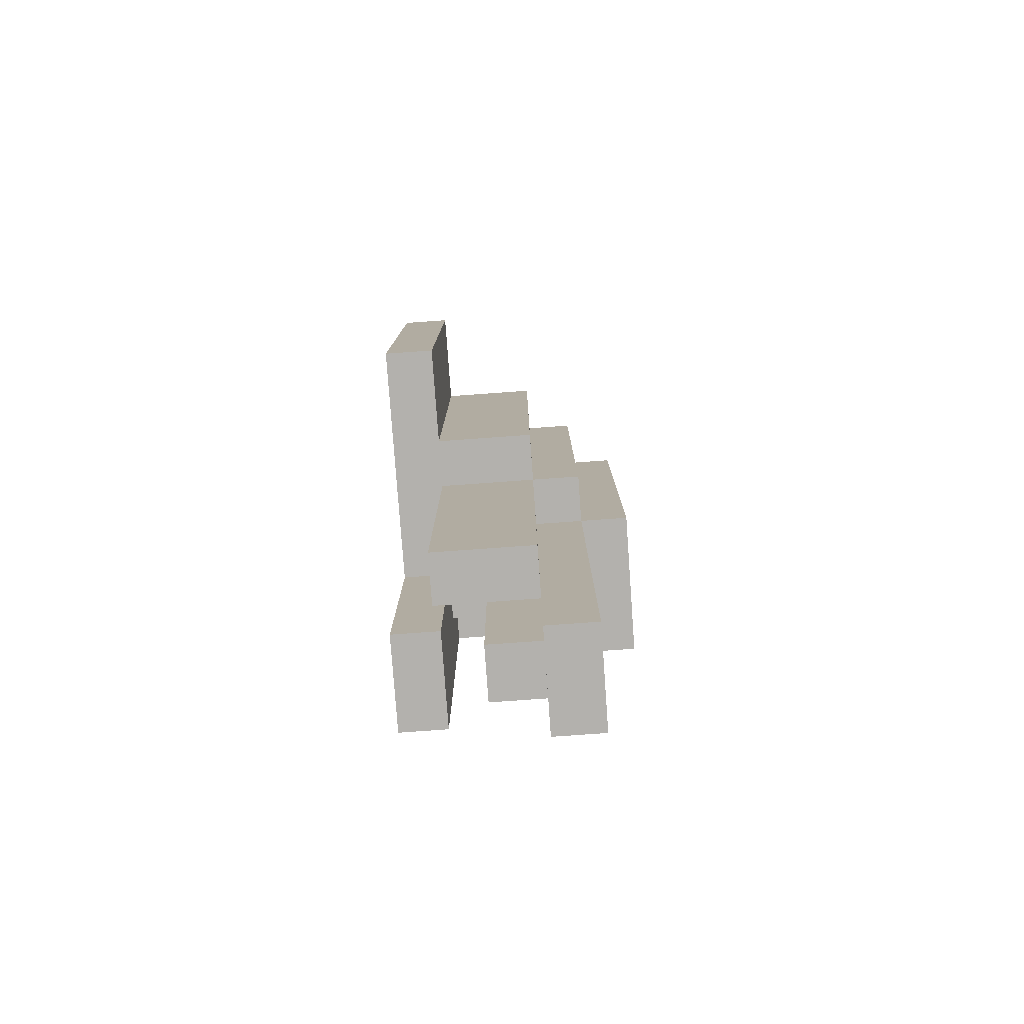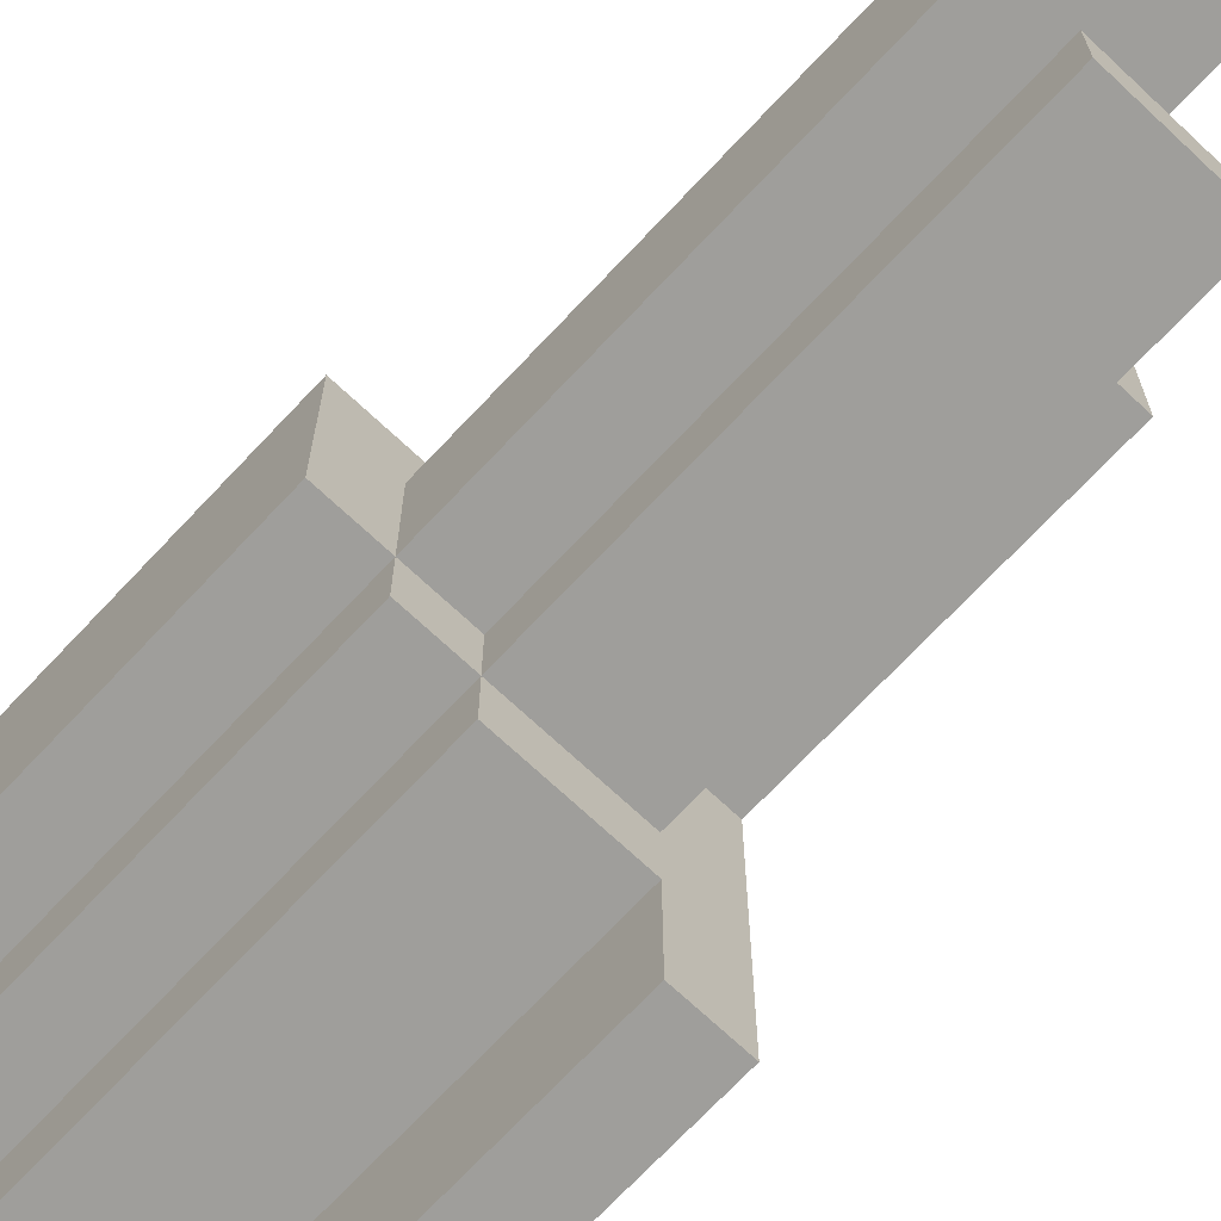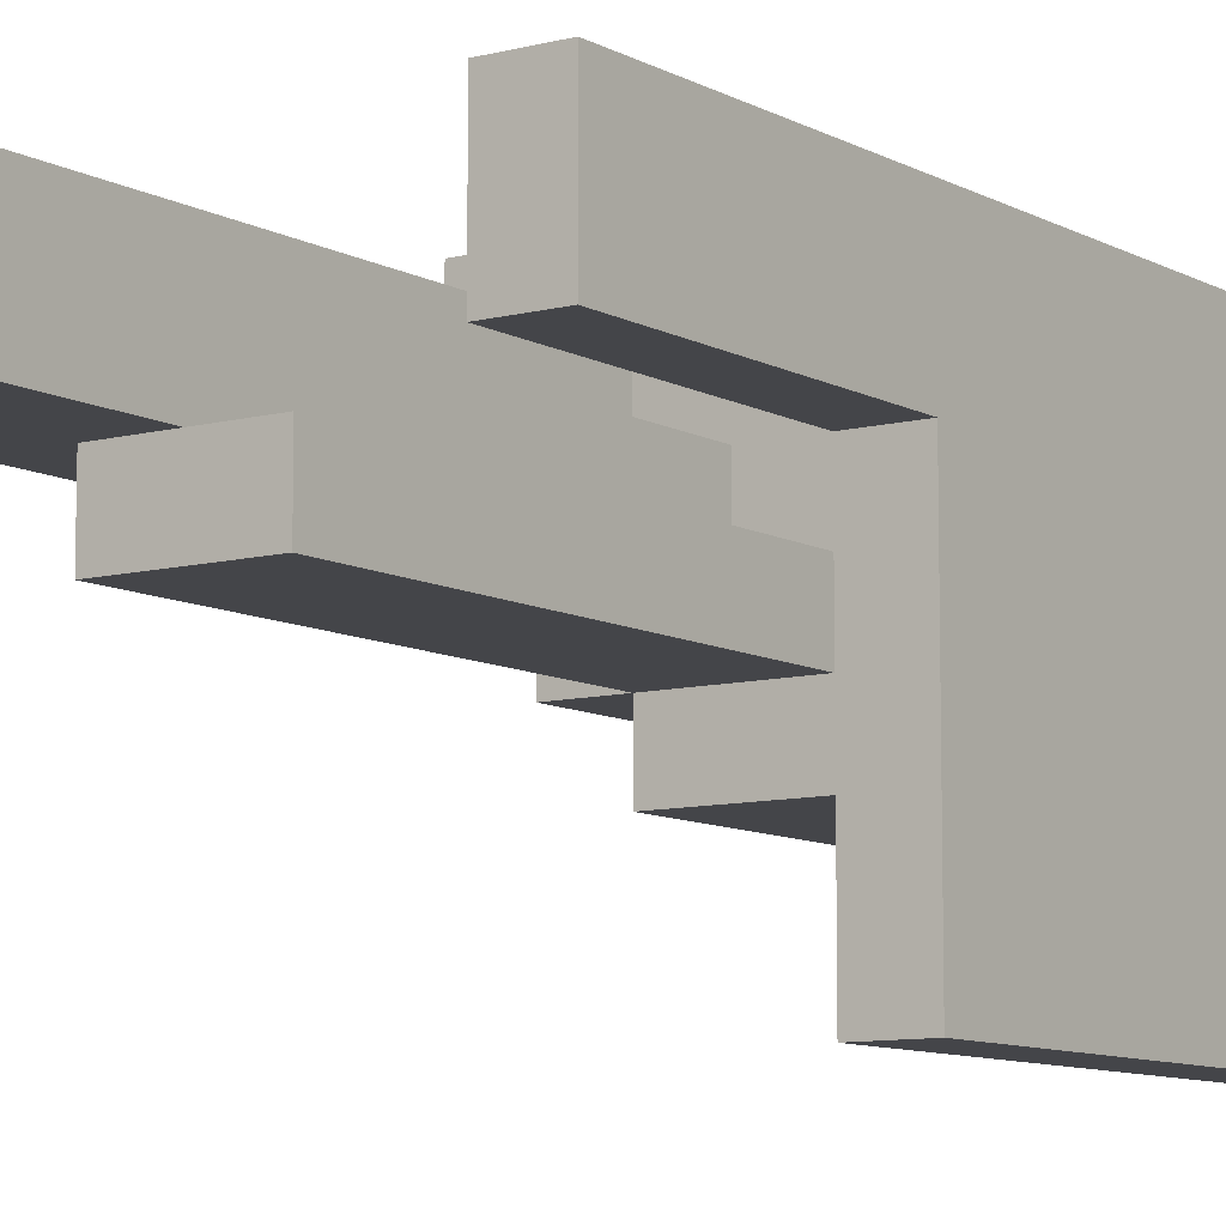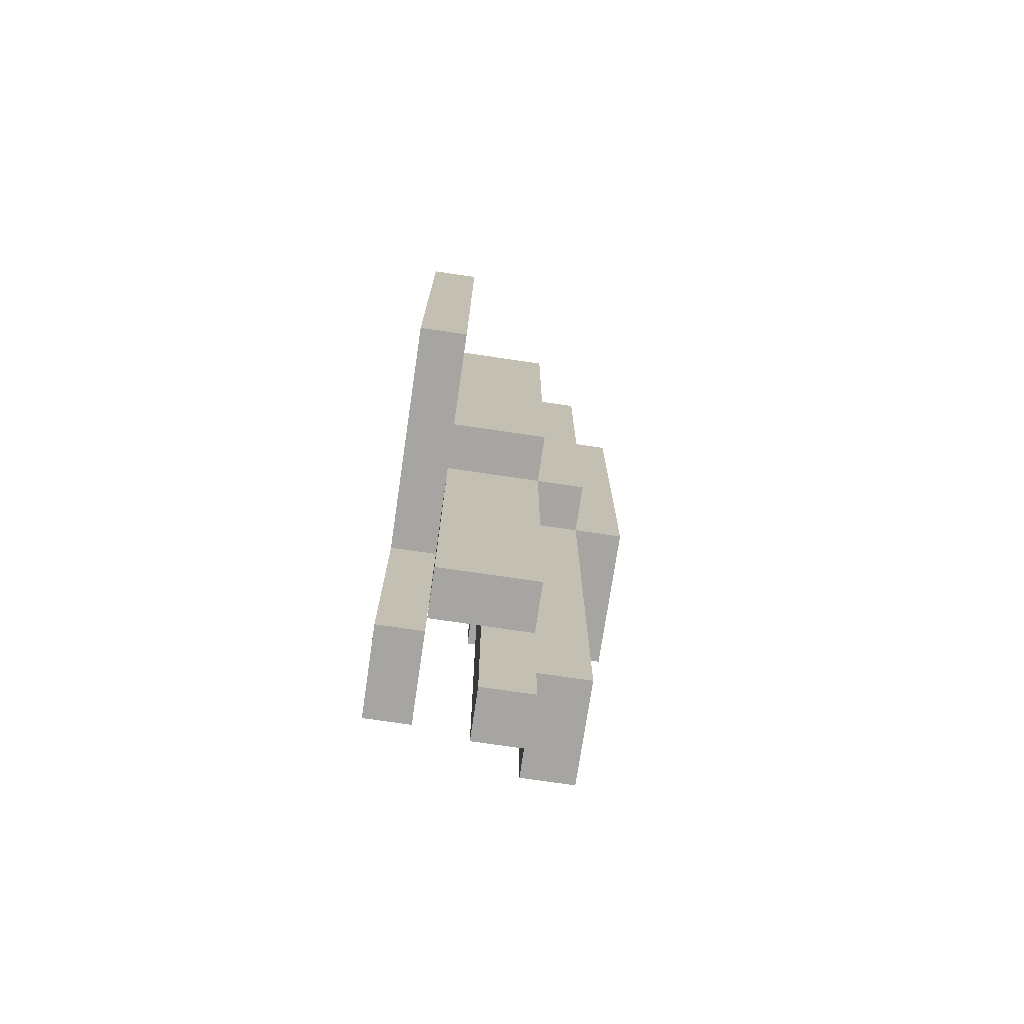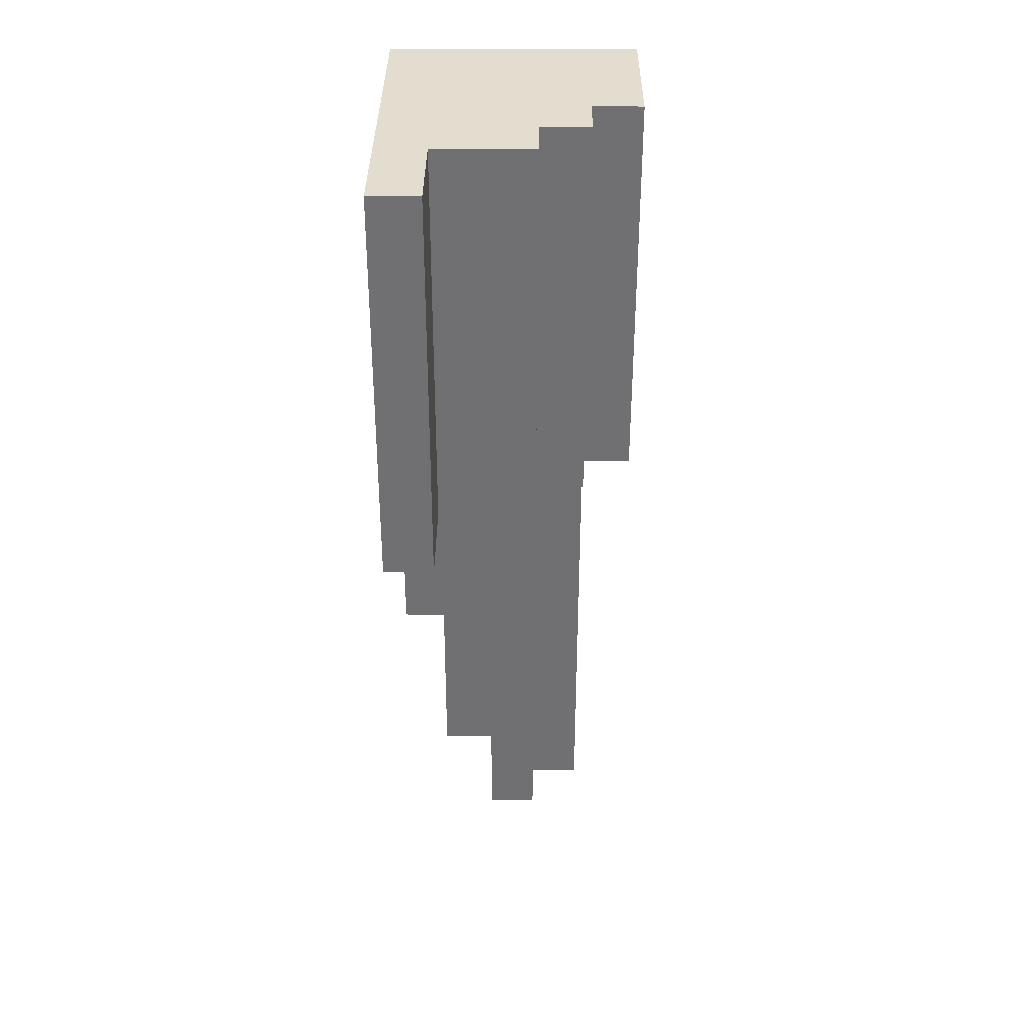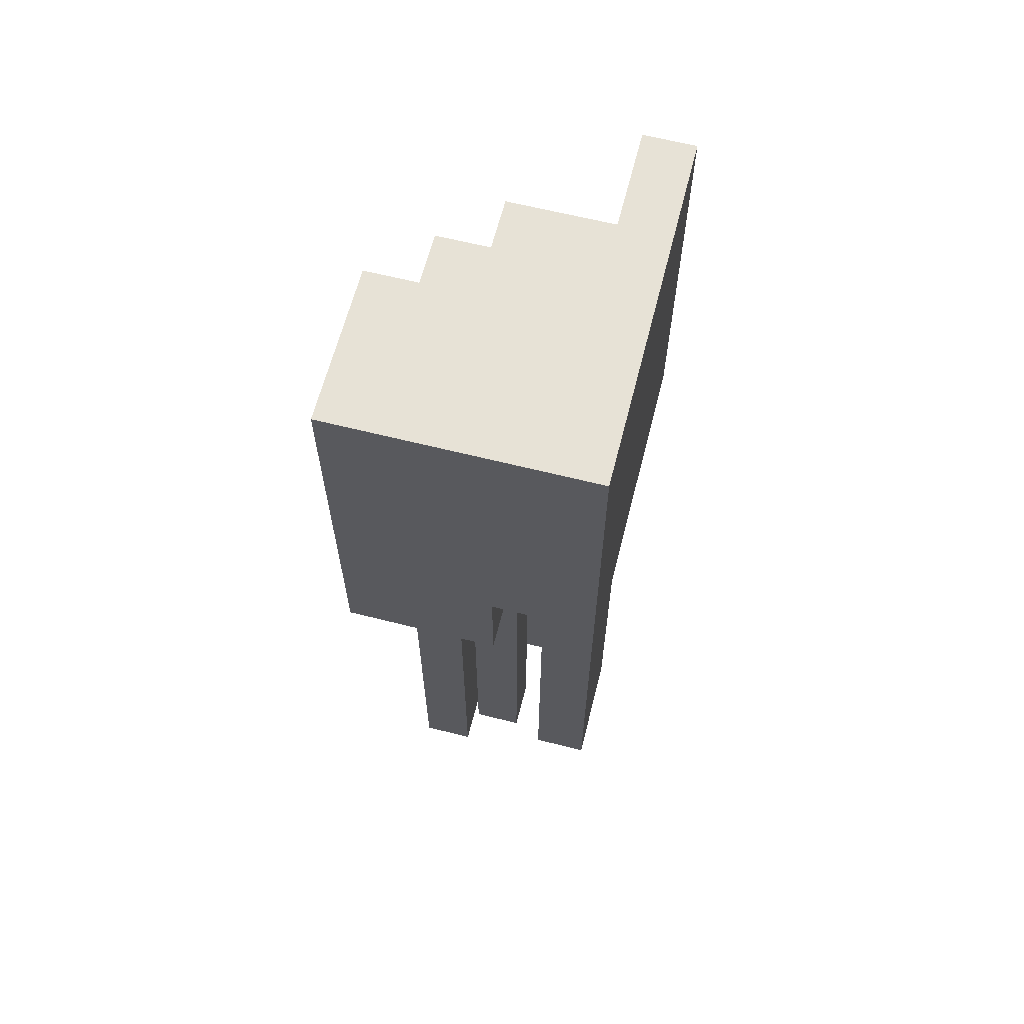
<metadata>
{"format":"obj","ext":"obj","renderer":"f3d","projection":"perspective","resolution":1024,"background":"white","views":[{"elev":-79.2,"azim":4.1,"up":"+Z"},{"elev":-70.8,"azim":136.8,"up":"+Y"},{"elev":-9.1,"azim":-144.9,"up":"+Y"},{"elev":-73.7,"azim":-8.4,"up":"+Z"},{"elev":34.9,"azim":0.5,"up":"+Z"},{"elev":63.6,"azim":-165.7,"up":"+Z"}]}
</metadata>
<code>
o
v 1 2 -1.2
v 1 2 -2
v 1 2.5 -1.3
v 1 2.5 -1.4
v 1 2.5 -2
v 1 2.5 -2.5
v 1 2.6 -1.3
v 1 2.6 -1.4
v 1 2.7 -1.2
v 1 2.7 -2.5
v 1.1 2.3 -2
v 1.1 2.3 -2.7
v 1.1 2.4 -2
v 1.1 2.4 -2.7
v 1.2 2.4 -2
v 1.2 2.4 -2.7
v 1.2 2.4 -3
v 1.2 2.5 -2
v 1.2 2.5 -3
v 1.2 2.6 -1.8
v 1.2 2.6 -2
v 1.2 2.7 -1.8
v 1.2 2.7 -2
v 1.3 2.5 -2
v 1.3 2.5 -2.9
v 1.3 2.6 -2
v 1.3 2.6 -2.9
v 1.1 2 -1.2
v 1.1 2 -2
v 1.1 2.2 -1.2
v 1.1 2.2 -2
v 1.1 2.5 -2
v 1.1 2.5 -2.5
v 1.1 2.6 -1.8
v 1.1 2.6 -2
v 1.1 2.7 -1.8
v 1.1 2.7 -2.5
v 1.3 2.2 -1.2
v 1.3 2.2 -2
v 1.3 2.3 -1.2
v 1.3 2.3 -2
v 1.3 2.3 -2.7
v 1.3 2.4 -2
v 1.3 2.4 -2.7
v 1.3 2.4 -2.9
v 1.3 2.4 -3
v 1.3 2.5 -2.9
v 1.3 2.5 -3
v 1.4 2.3 -1.2
v 1.4 2.3 -2
v 1.4 2.4 -1.2
v 1.4 2.4 -2
v 1.4 2.4 -2.9
v 1.4 2.6 -2
v 1.4 2.6 -2.9
v 1.5 2.4 -1.2
v 1.5 2.4 -2
v 1.5 2.7 -1.2
v 1.5 2.7 -2
v 1 2 -1.2
v 1 2.7 -1.2
v 1.1 2 -1.2
v 1.1 2.2 -1.2
v 1.3 2.2 -1.2
v 1.3 2.3 -1.2
v 1.4 2.3 -1.2
v 1.4 2.4 -1.2
v 1.5 2.4 -1.2
v 1.5 2.7 -1.2
v 1.1 2.6 -1.8
v 1.1 2.7 -1.8
v 1.2 2.6 -1.8
v 1.2 2.7 -1.8
v 1 2 -2
v 1 2.5 -2
v 1.1 2 -2
v 1.1 2.2 -2
v 1.1 2.3 -2
v 1.1 2.4 -2
v 1.1 2.5 -2
v 1.1 2.6 -2
v 1.2 2.4 -2
v 1.2 2.5 -2
v 1.2 2.6 -2
v 1.2 2.7 -2
v 1.3 2.2 -2
v 1.3 2.3 -2
v 1.3 2.4 -2
v 1.3 2.5 -2
v 1.3 2.6 -2
v 1.4 2.3 -2
v 1.4 2.4 -2
v 1.4 2.6 -2
v 1.5 2.4 -2
v 1.5 2.7 -2
v 1 2.5 -2.5
v 1 2.7 -2.5
v 1.1 2.5 -2.5
v 1.1 2.7 -2.5
v 1.1 2.3 -2.7
v 1.1 2.4 -2.7
v 1.2 2.4 -2.7
v 1.3 2.3 -2.7
v 1.3 2.4 -2.7
v 1.3 2.4 -2.9
v 1.3 2.5 -2.9
v 1.3 2.6 -2.9
v 1.4 2.4 -2.9
v 1.4 2.6 -2.9
v 1.2 2.4 -3
v 1.2 2.5 -3
v 1.3 2.4 -3
v 1.3 2.5 -3
v 1 2 -1.2
v 1.1 2 -1.2
v 1 2 -2
v 1.1 2 -2
v 1.1 2.2 -1.2
v 1.3 2.2 -1.2
v 1.1 2.2 -2
v 1.3 2.2 -2
v 1.3 2.3 -1.2
v 1.4 2.3 -1.2
v 1.1 2.3 -2
v 1.3 2.3 -2
v 1.4 2.3 -2
v 1.1 2.3 -2.7
v 1.3 2.3 -2.7
v 1.4 2.4 -1.2
v 1.5 2.4 -1.2
v 1.3 2.4 -2
v 1.4 2.4 -2
v 1.5 2.4 -2
v 1.2 2.4 -2.7
v 1.3 2.4 -2.7
v 1.3 2.4 -2.9
v 1.4 2.4 -2.9
v 1.2 2.4 -3
v 1.3 2.4 -3
v 1 2.5 -2
v 1.1 2.5 -2
v 1 2.5 -2.5
v 1.1 2.5 -2.5
v 1.1 2.4 -2
v 1.2 2.4 -2
v 1.1 2.4 -2.7
v 1.2 2.4 -2.7
v 1.2 2.5 -2
v 1.3 2.5 -2
v 1.3 2.5 -2.9
v 1.2 2.5 -3
v 1.3 2.5 -3
v 1.1 2.6 -1.8
v 1.2 2.6 -1.8
v 1.1 2.6 -2
v 1.2 2.6 -2
v 1.3 2.6 -2
v 1.4 2.6 -2
v 1.3 2.6 -2.9
v 1.4 2.6 -2.9
v 1 2.7 -1.2
v 1.5 2.7 -1.2
v 1.1 2.7 -1.8
v 1.2 2.7 -1.8
v 1.2 2.7 -2
v 1.5 2.7 -2
v 1 2.7 -2.5
v 1.1 2.7 -2.5
f 3 2 1
f 4 2 3
f 5 2 4
f 7 3 1
f 7 4 3
f 8 6 5
f 8 4 7
f 8 5 4
f 9 7 1
f 9 8 7
f 10 6 8
f 10 8 9
f 13 12 11
f 14 12 13
f 18 16 15
f 18 17 16
f 19 17 18
f 22 21 20
f 23 21 22
f 26 25 24
f 27 25 26
f 28 29 30
f 30 29 31
f 32 33 35
f 34 35 36
f 35 33 37
f 36 35 37
f 38 39 40
f 40 39 41
f 41 42 43
f 43 42 44
f 45 46 47
f 47 46 48
f 49 50 51
f 51 50 52
f 52 53 54
f 54 53 55
f 56 57 58
f 58 57 59
f 62 61 60
f 63 61 62
f 64 61 63
f 65 61 64
f 66 61 65
f 67 61 66
f 68 61 67
f 69 61 68
f 70 71 72
f 72 71 73
f 74 75 76
f 76 75 77
f 77 75 78
f 78 75 79
f 79 75 80
f 80 81 82
f 79 80 82
f 82 81 83
f 83 81 84
f 77 78 86
f 86 78 87
f 84 85 89
f 83 84 89
f 89 85 90
f 87 88 91
f 91 88 92
f 90 85 93
f 92 93 94
f 93 85 95
f 94 93 95
f 96 97 98
f 98 97 99
f 100 101 102
f 100 102 103
f 103 102 104
f 105 106 108
f 106 107 108
f 108 107 109
f 110 111 112
f 112 111 113
f 116 115 114
f 117 115 116
f 120 119 118
f 121 119 120
f 125 123 122
f 126 123 125
f 127 125 124
f 128 125 127
f 132 130 129
f 133 130 132
f 135 132 131
f 136 132 135
f 136 135 134
f 137 132 136
f 138 136 134
f 139 136 138
f 142 141 140
f 143 141 142
f 144 145 146
f 146 145 147
f 148 149 150
f 148 150 151
f 151 150 152
f 153 154 155
f 155 154 156
f 157 158 159
f 159 158 160
f 161 162 163
f 163 162 164
f 164 162 165
f 165 162 166
f 161 163 167
f 167 163 168

</code>
